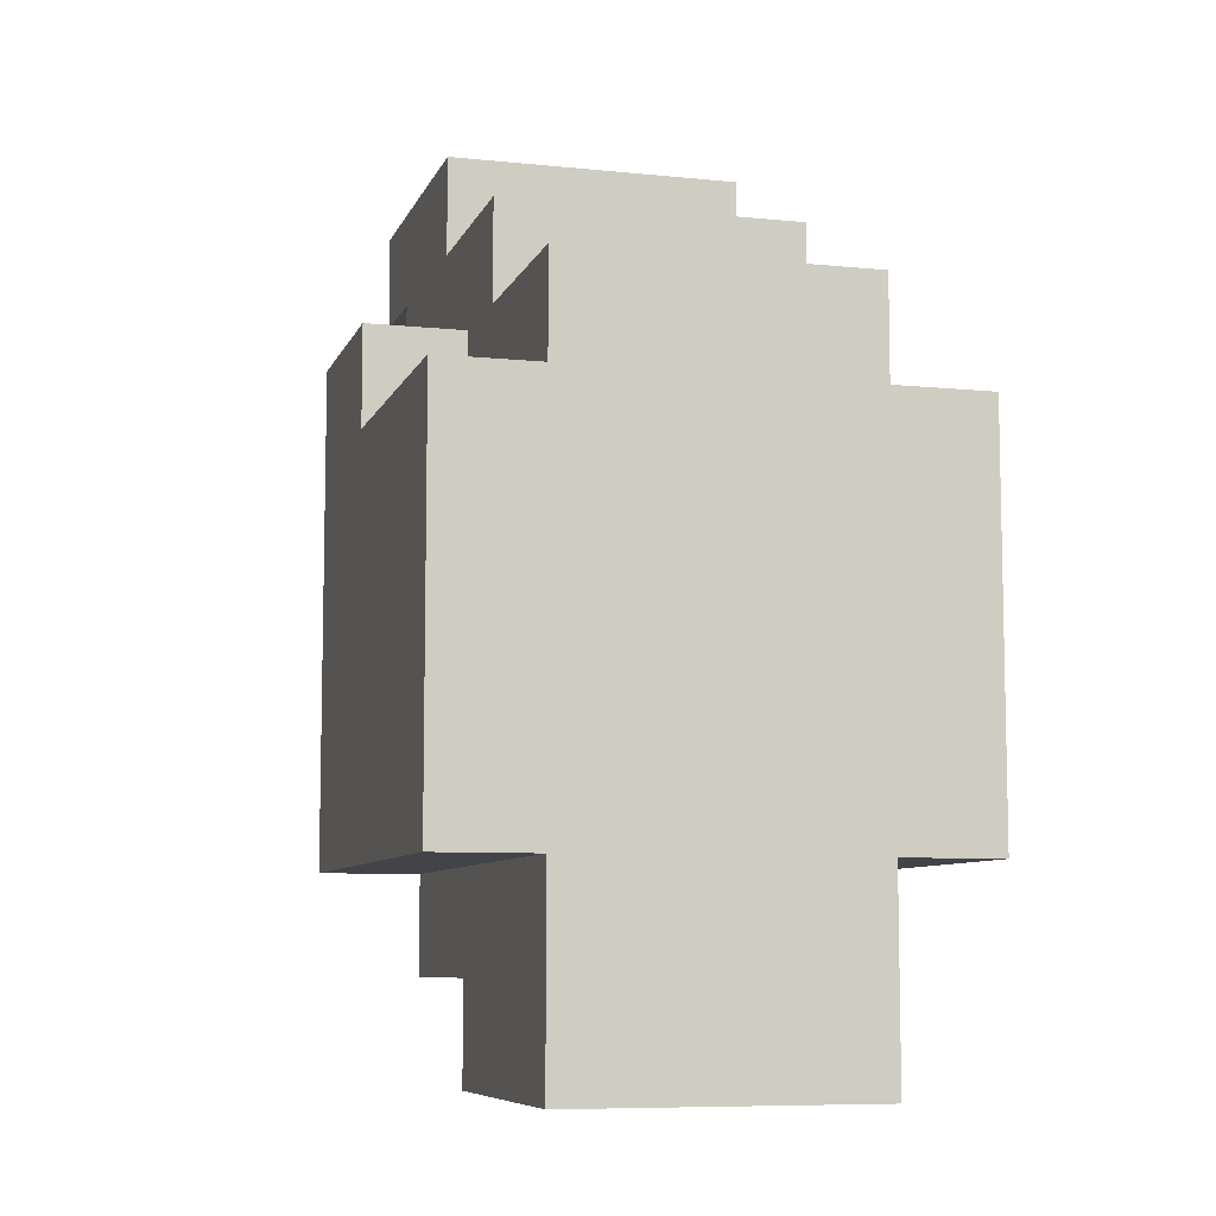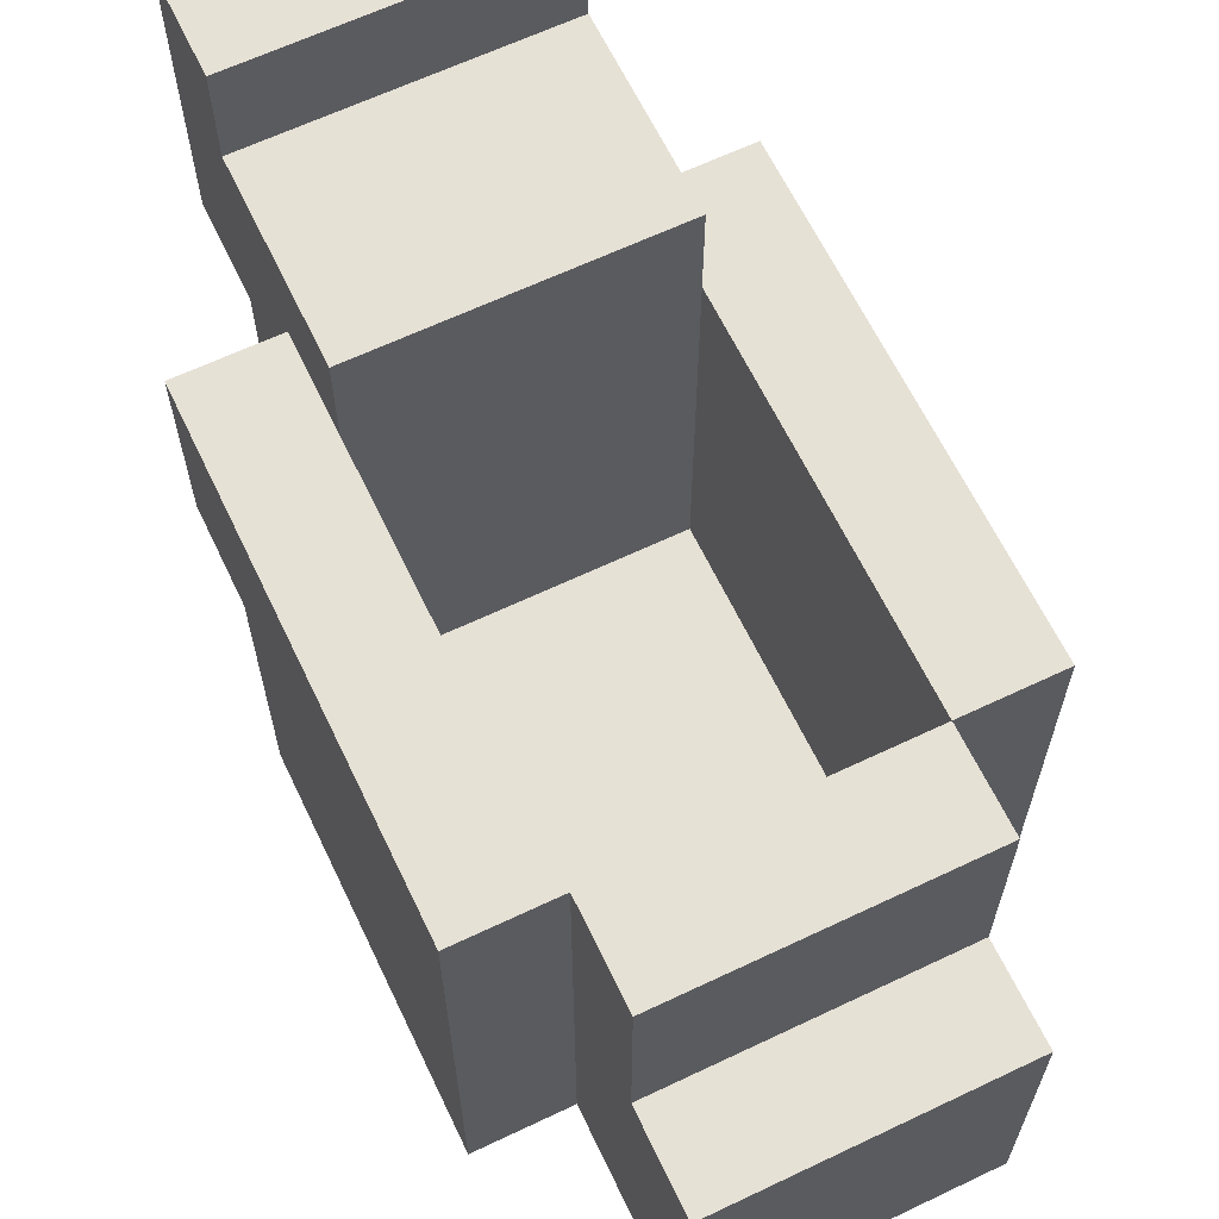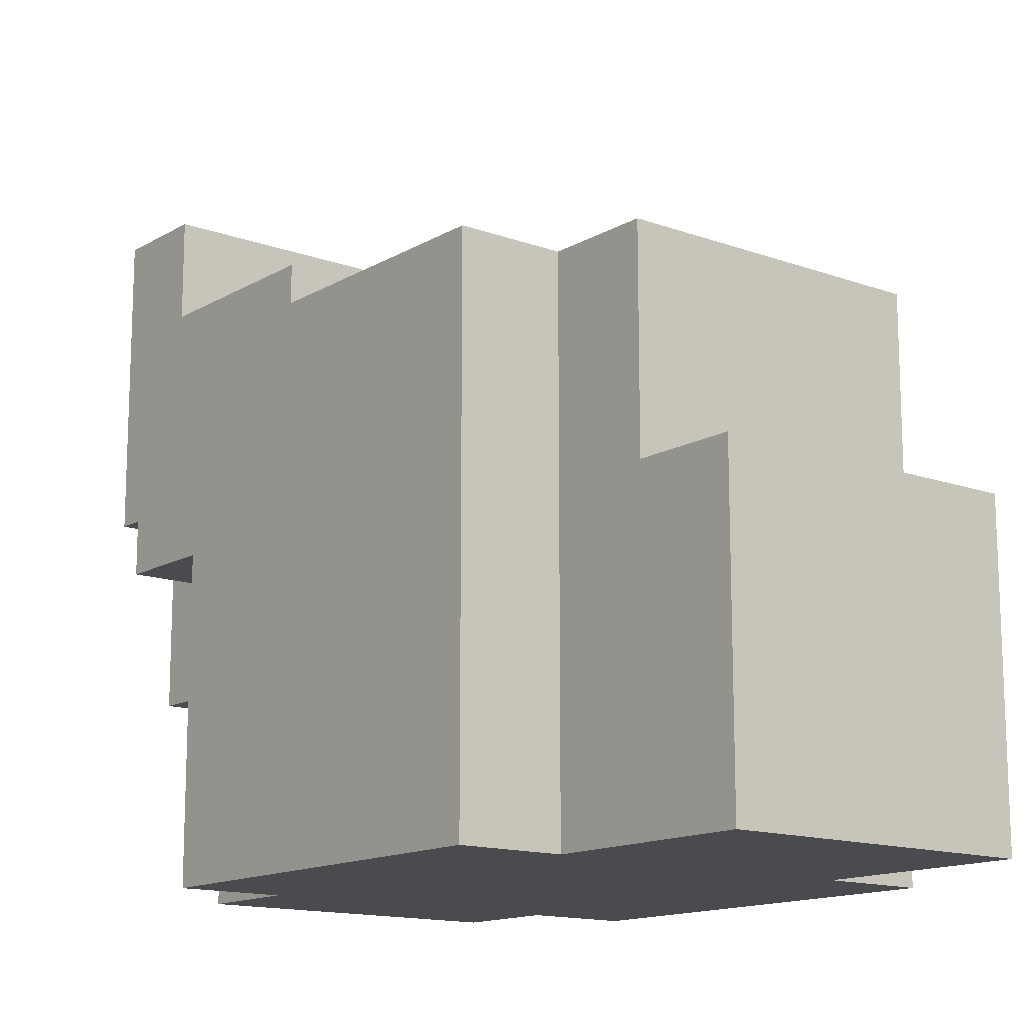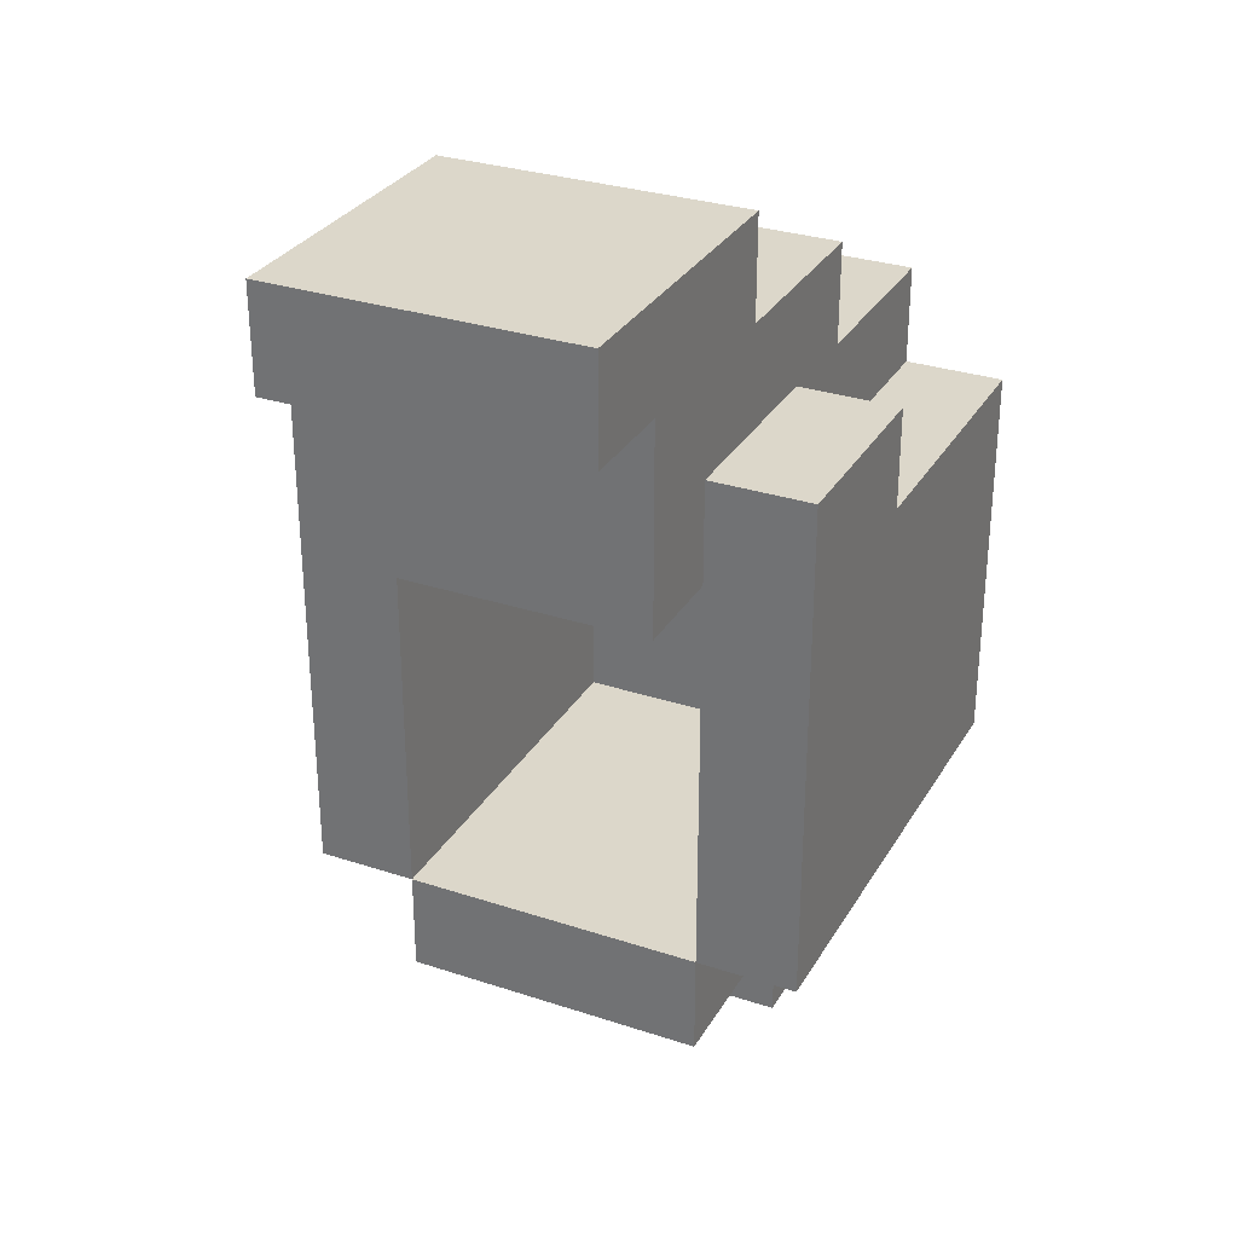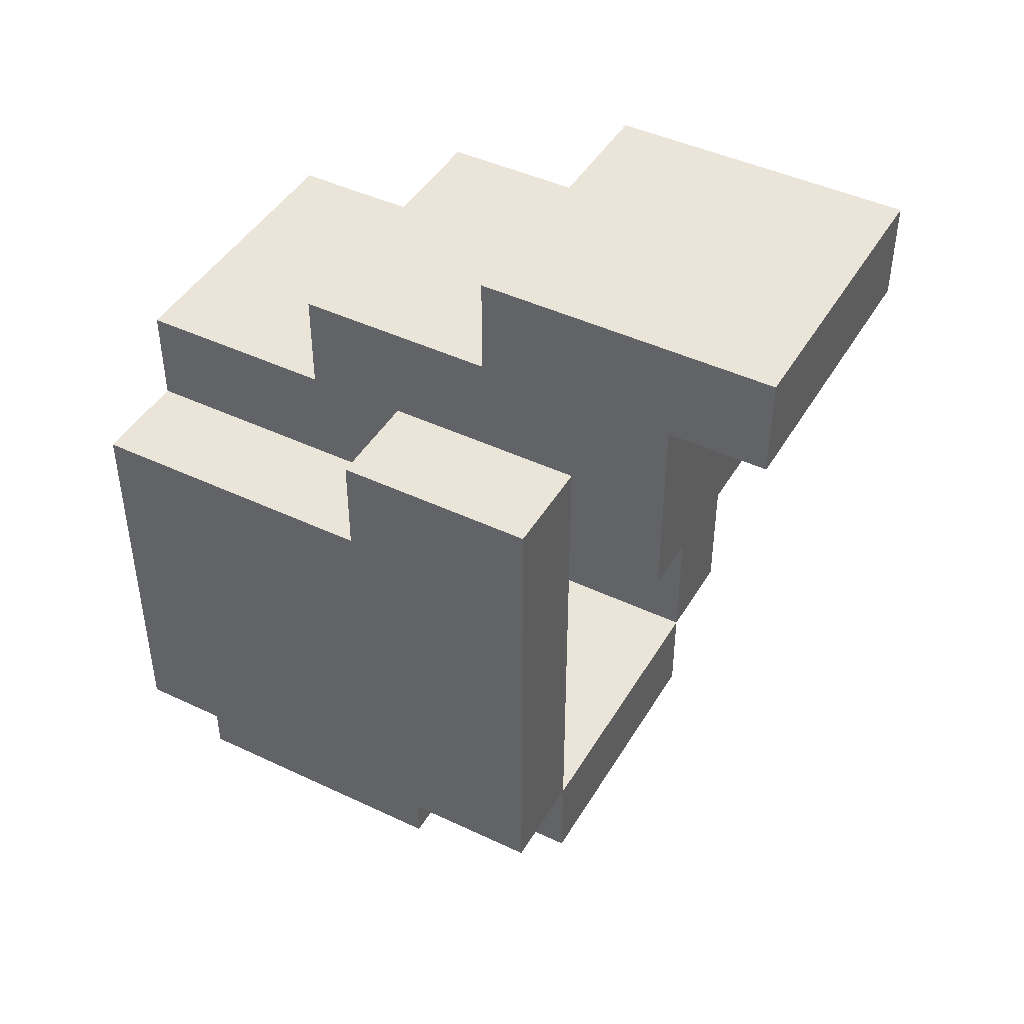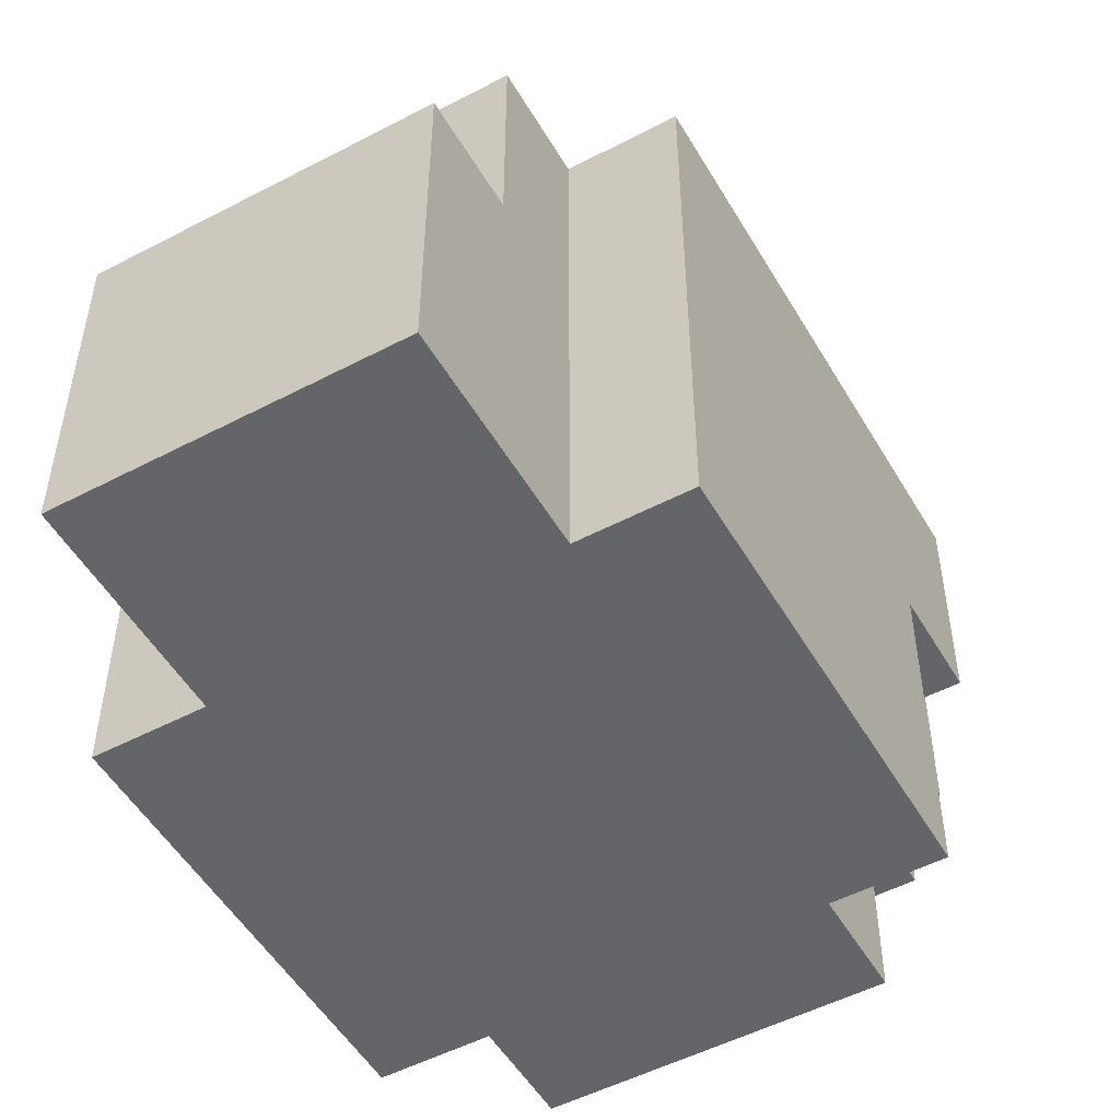
<metadata>
{"format":"obj","ext":"obj","renderer":"f3d","projection":"perspective","resolution":1024,"background":"white","views":[{"elev":-8.0,"azim":-15.8,"up":"+Z"},{"elev":64.1,"azim":154.4,"up":"+Y"},{"elev":-14.2,"azim":141.5,"up":"+Y"},{"elev":30.4,"azim":-154.5,"up":"+Z"},{"elev":44.5,"azim":118.9,"up":"+Z"},{"elev":-51.6,"azim":-150.4,"up":"+Y"}]}
</metadata>
<code>
o
v 0 2 -0.3
v 0 2 -0.7
v 0 2.3 -0.2
v 0 2.3 -0.3
v 0 2.5 -0.2
v 0 2.5 -0.7
v 0.1 2 -0.2
v 0.1 2 -0.3
v 0.1 2 -0.7
v 0.1 2 -0.8
v 0.1 2 -0.9
v 0.1 2.2 -0.1
v 0.1 2.2 -0.2
v 0.1 2.3 -0.2
v 0.1 2.3 -0.3
v 0.1 2.3 -0.8
v 0.1 2.3 -0.9
v 0.1 2.4 0
v 0.1 2.4 -0.1
v 0.1 2.5 -0.2
v 0.1 2.5 -0.3
v 0.1 2.5 -0.7
v 0.1 2.5 -0.8
v 0.1 2.6 -0.1
v 0.1 2.6 -0.2
v 0.1 2.6 -0.3
v 0.1 2.7 0
v 0.1 2.7 -0.1
v 0.4 2.1 -0.3
v 0.4 2.1 -0.7
v 0.4 2.5 -0.3
v 0.4 2.5 -0.7
v 0.1 2.1 -0.3
v 0.1 2.1 -0.7
v 0.1 2.5 -0.3
v 0.1 2.5 -0.7
v 0.4 2 -0.2
v 0.4 2 -0.3
v 0.4 2 -0.7
v 0.4 2 -0.8
v 0.4 2 -0.9
v 0.4 2.2 -0.1
v 0.4 2.2 -0.2
v 0.4 2.3 -0.2
v 0.4 2.3 -0.3
v 0.4 2.3 -0.8
v 0.4 2.3 -0.9
v 0.4 2.4 0
v 0.4 2.4 -0.1
v 0.4 2.5 -0.2
v 0.4 2.5 -0.3
v 0.4 2.5 -0.7
v 0.4 2.5 -0.8
v 0.4 2.6 -0.1
v 0.4 2.6 -0.2
v 0.4 2.6 -0.3
v 0.4 2.7 0
v 0.4 2.7 -0.1
v 0.5 2 -0.3
v 0.5 2 -0.7
v 0.5 2.3 -0.2
v 0.5 2.3 -0.3
v 0.5 2.5 -0.2
v 0.5 2.5 -0.7
v 0.1 2.4 0
v 0.1 2.7 0
v 0.4 2.4 0
v 0.4 2.7 0
v 0.1 2.2 -0.1
v 0.1 2.4 -0.1
v 0.4 2.2 -0.1
v 0.4 2.4 -0.1
v 0 2.3 -0.2
v 0 2.5 -0.2
v 0.1 2 -0.2
v 0.1 2.2 -0.2
v 0.1 2.3 -0.2
v 0.1 2.5 -0.2
v 0.4 2 -0.2
v 0.4 2.2 -0.2
v 0.4 2.3 -0.2
v 0.4 2.5 -0.2
v 0.5 2.3 -0.2
v 0.5 2.5 -0.2
v 0 2 -0.3
v 0 2.3 -0.3
v 0.1 2 -0.3
v 0.1 2.3 -0.3
v 0.4 2 -0.3
v 0.4 2.3 -0.3
v 0.5 2 -0.3
v 0.5 2.3 -0.3
v 0.1 2.1 -0.7
v 0.1 2.5 -0.7
v 0.4 2.1 -0.7
v 0.4 2.5 -0.7
v 0.1 2.6 -0.1
v 0.1 2.7 -0.1
v 0.4 2.6 -0.1
v 0.4 2.7 -0.1
v 0.1 2.1 -0.3
v 0.1 2.5 -0.3
v 0.1 2.6 -0.3
v 0.4 2.1 -0.3
v 0.4 2.5 -0.3
v 0.4 2.6 -0.3
v 0 2 -0.7
v 0 2.5 -0.7
v 0.1 2 -0.7
v 0.1 2.5 -0.7
v 0.4 2 -0.7
v 0.4 2.5 -0.7
v 0.5 2 -0.7
v 0.5 2.5 -0.7
v 0.1 2.3 -0.8
v 0.1 2.5 -0.8
v 0.4 2.3 -0.8
v 0.4 2.5 -0.8
v 0.1 2 -0.9
v 0.1 2.3 -0.9
v 0.4 2 -0.9
v 0.4 2.3 -0.9
v 0.1 2 -0.2
v 0.4 2 -0.2
v 0 2 -0.3
v 0.1 2 -0.3
v 0.4 2 -0.3
v 0.5 2 -0.3
v 0 2 -0.7
v 0.1 2 -0.7
v 0.4 2 -0.7
v 0.5 2 -0.7
v 0.1 2 -0.8
v 0.4 2 -0.8
v 0.1 2 -0.9
v 0.4 2 -0.9
v 0.1 2.2 -0.1
v 0.4 2.2 -0.1
v 0.1 2.2 -0.2
v 0.4 2.2 -0.2
v 0 2.3 -0.2
v 0.1 2.3 -0.2
v 0.4 2.3 -0.2
v 0.5 2.3 -0.2
v 0 2.3 -0.3
v 0.1 2.3 -0.3
v 0.4 2.3 -0.3
v 0.5 2.3 -0.3
v 0.1 2.4 0
v 0.4 2.4 0
v 0.1 2.4 -0.1
v 0.4 2.4 -0.1
v 0.1 2.1 -0.3
v 0.4 2.1 -0.3
v 0.1 2.1 -0.7
v 0.4 2.1 -0.7
v 0.1 2.3 -0.8
v 0.4 2.3 -0.8
v 0.1 2.3 -0.9
v 0.4 2.3 -0.9
v 0 2.5 -0.2
v 0.1 2.5 -0.2
v 0.4 2.5 -0.2
v 0.5 2.5 -0.2
v 0.1 2.5 -0.3
v 0.4 2.5 -0.3
v 0 2.5 -0.7
v 0.1 2.5 -0.7
v 0.4 2.5 -0.7
v 0.5 2.5 -0.7
v 0.1 2.5 -0.8
v 0.4 2.5 -0.8
v 0.1 2.6 -0.1
v 0.4 2.6 -0.1
v 0.1 2.6 -0.2
v 0.4 2.6 -0.2
v 0.1 2.6 -0.3
v 0.4 2.6 -0.3
v 0.1 2.7 0
v 0.4 2.7 0
v 0.1 2.7 -0.1
v 0.4 2.7 -0.1
f 4 2 1
f 5 4 3
f 6 2 4
f 6 4 5
f 13 8 7
f 14 8 13
f 14 13 12
f 15 8 14
f 16 11 10
f 16 10 9
f 17 11 16
f 19 14 12
f 20 14 19
f 22 16 9
f 23 16 22
f 24 19 18
f 24 20 19
f 25 21 20
f 25 20 24
f 26 21 25
f 27 24 18
f 28 24 27
f 31 30 29
f 32 30 31
f 33 34 35
f 35 34 36
f 37 38 43
f 43 38 44
f 42 43 44
f 44 38 45
f 40 41 46
f 39 40 46
f 46 41 47
f 42 44 49
f 49 44 50
f 39 46 52
f 52 46 53
f 48 49 54
f 49 50 54
f 50 51 55
f 54 50 55
f 55 51 56
f 48 54 57
f 57 54 58
f 59 60 62
f 61 62 63
f 62 60 64
f 63 62 64
f 67 66 65
f 68 66 67
f 71 70 69
f 72 70 71
f 77 74 73
f 78 74 77
f 79 76 75
f 80 76 79
f 83 82 81
f 84 82 83
f 87 86 85
f 88 86 87
f 91 90 89
f 92 90 91
f 95 94 93
f 96 94 95
f 97 98 99
f 99 98 100
f 101 102 104
f 102 103 104
f 104 103 105
f 105 103 106
f 107 108 109
f 109 108 110
f 111 112 113
f 113 112 114
f 115 116 117
f 117 116 118
f 119 120 121
f 121 120 122
f 126 124 123
f 127 124 126
f 129 126 125
f 129 128 127
f 129 127 126
f 130 128 129
f 131 128 130
f 132 128 131
f 133 131 130
f 134 131 133
f 135 134 133
f 136 134 135
f 139 138 137
f 140 138 139
f 145 142 141
f 146 142 145
f 147 144 143
f 148 144 147
f 151 150 149
f 152 150 151
f 153 154 155
f 155 154 156
f 157 158 159
f 159 158 160
f 161 162 165
f 163 164 166
f 161 165 167
f 167 165 168
f 166 164 169
f 169 164 170
f 168 169 171
f 171 169 172
f 173 174 175
f 175 174 176
f 175 176 177
f 177 176 178
f 179 180 181
f 181 180 182

</code>
